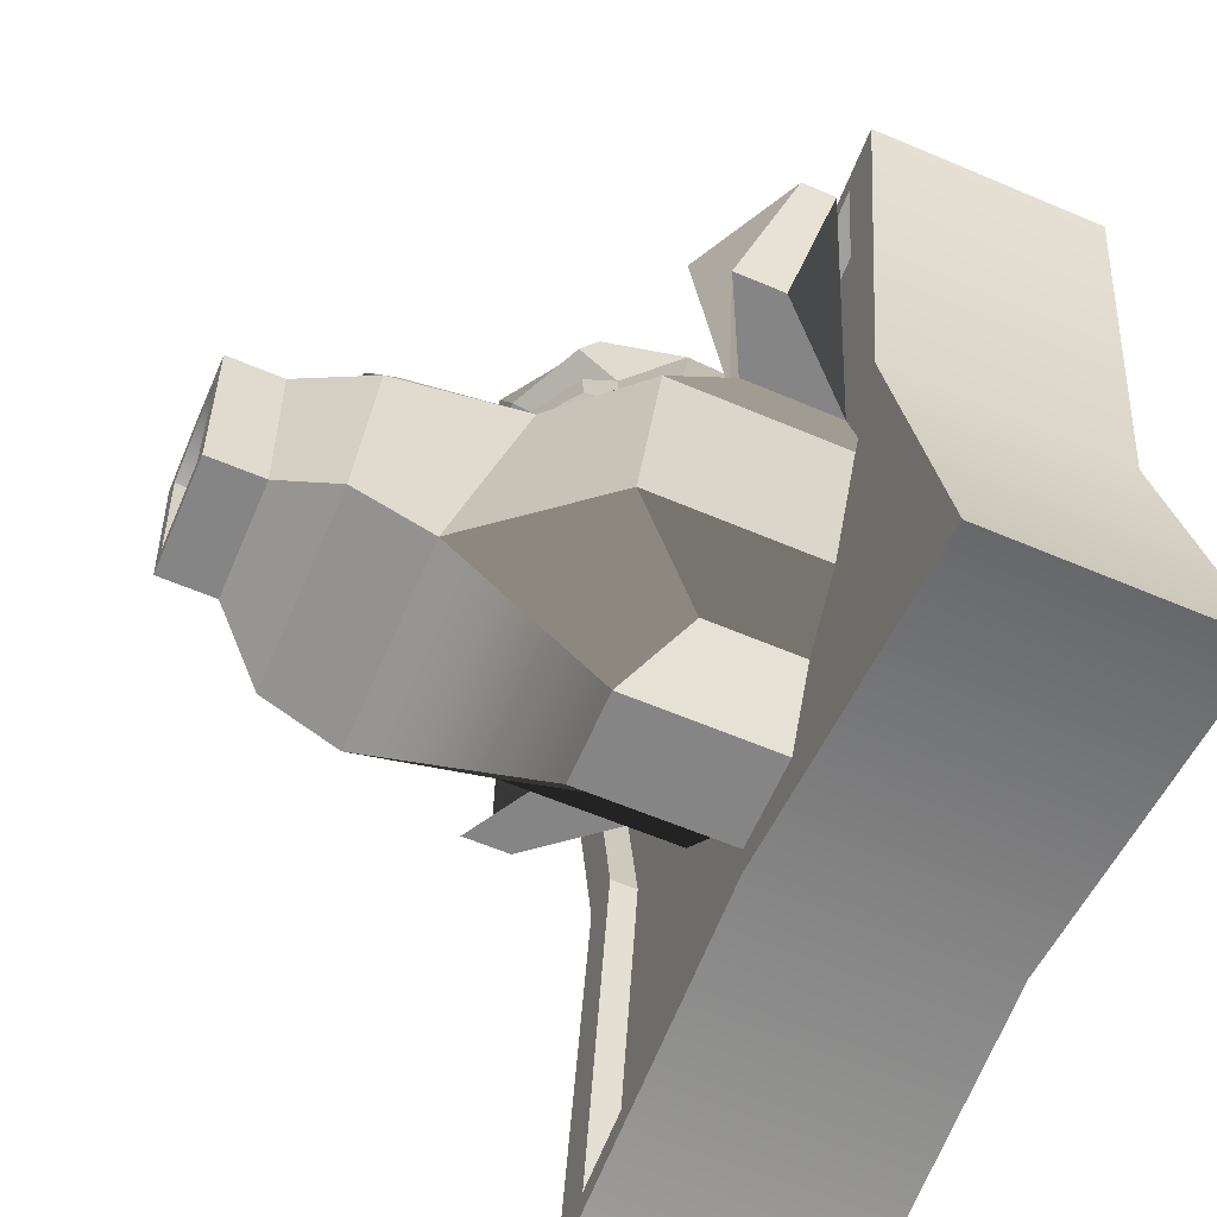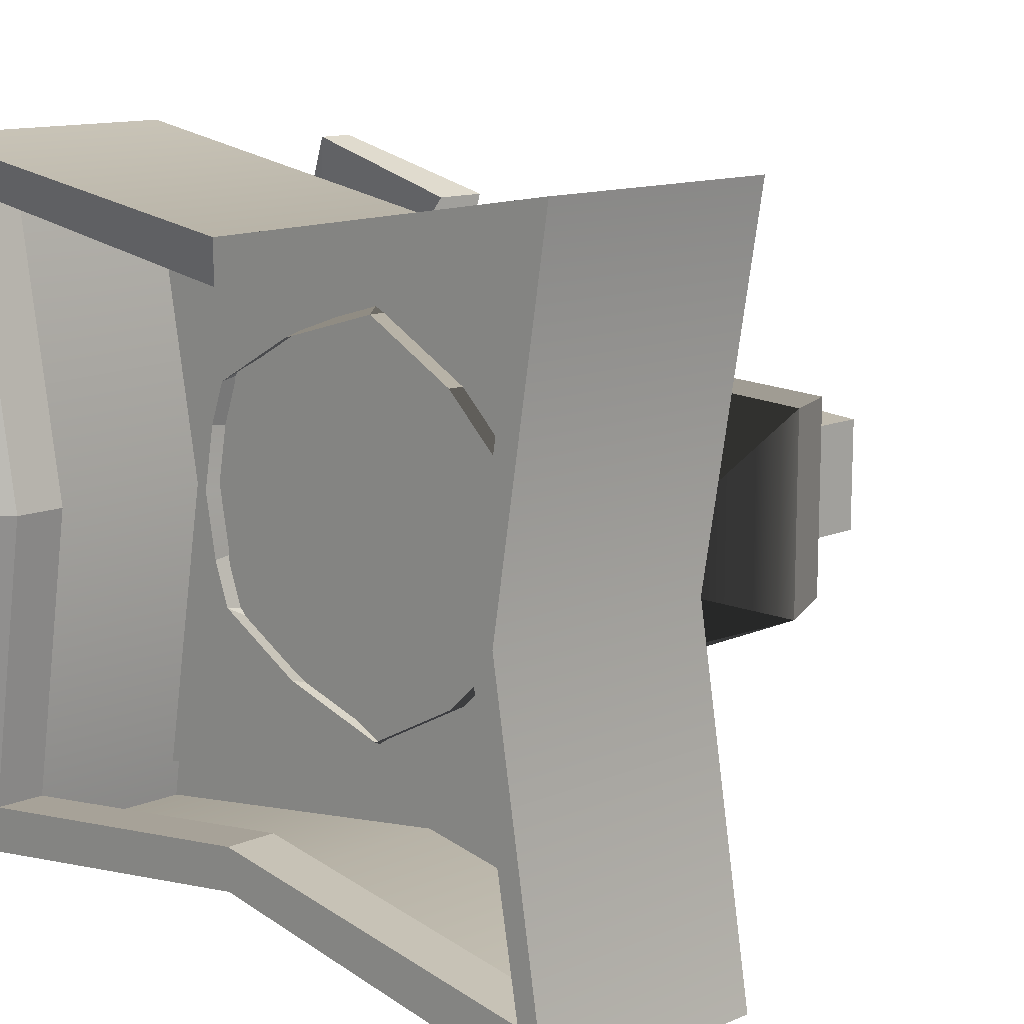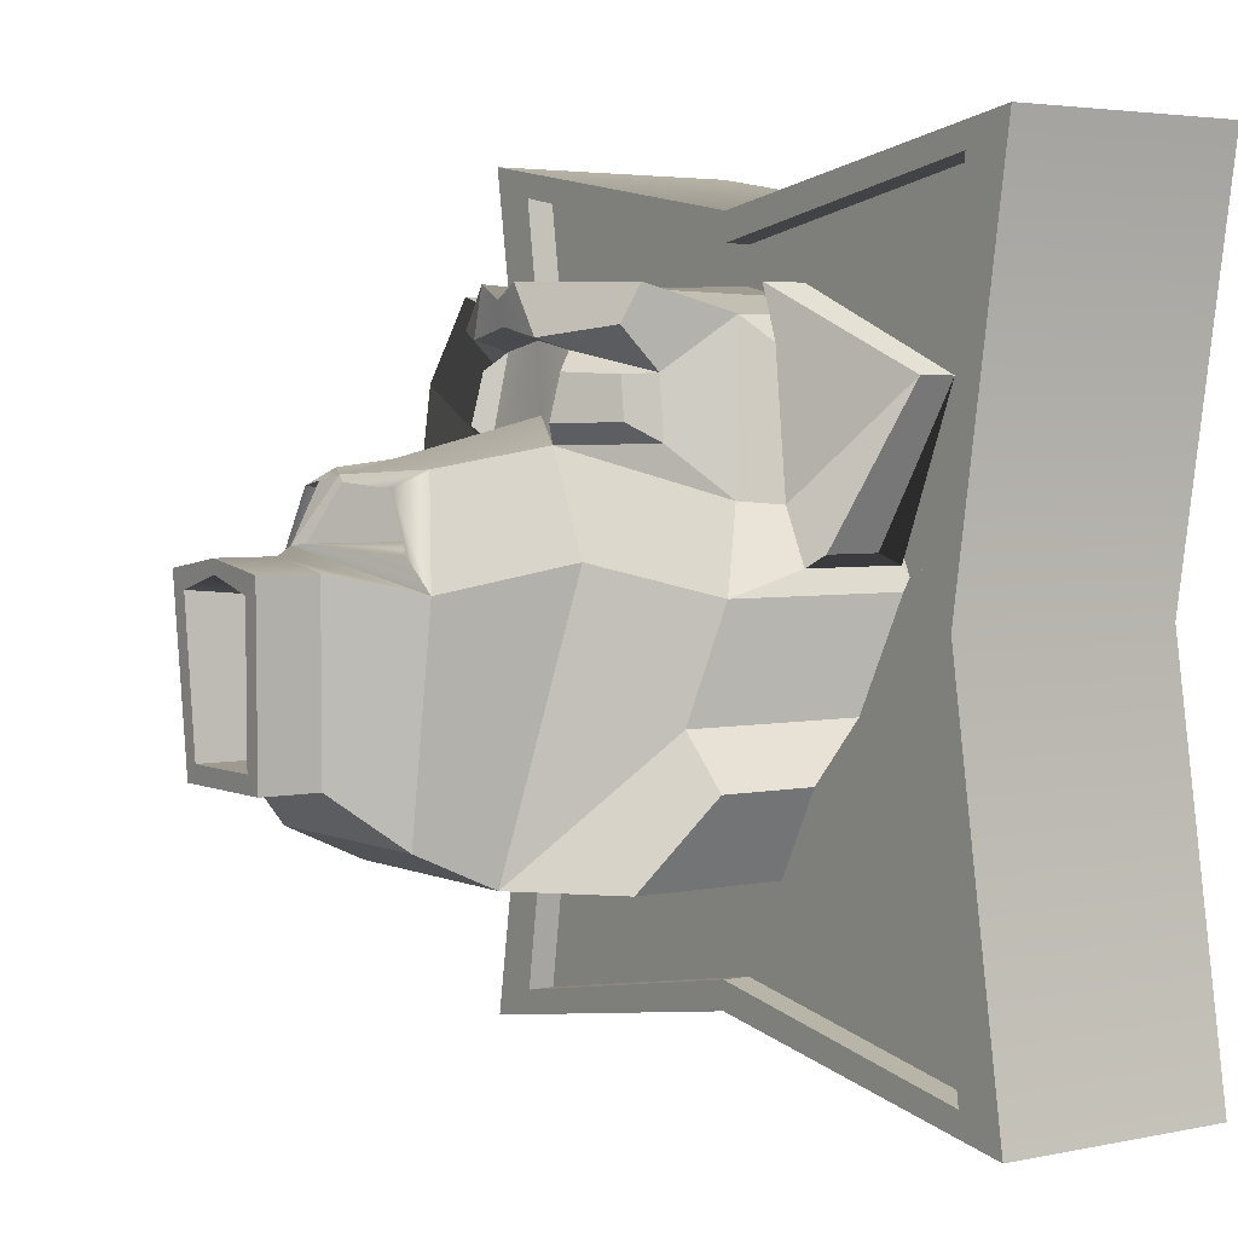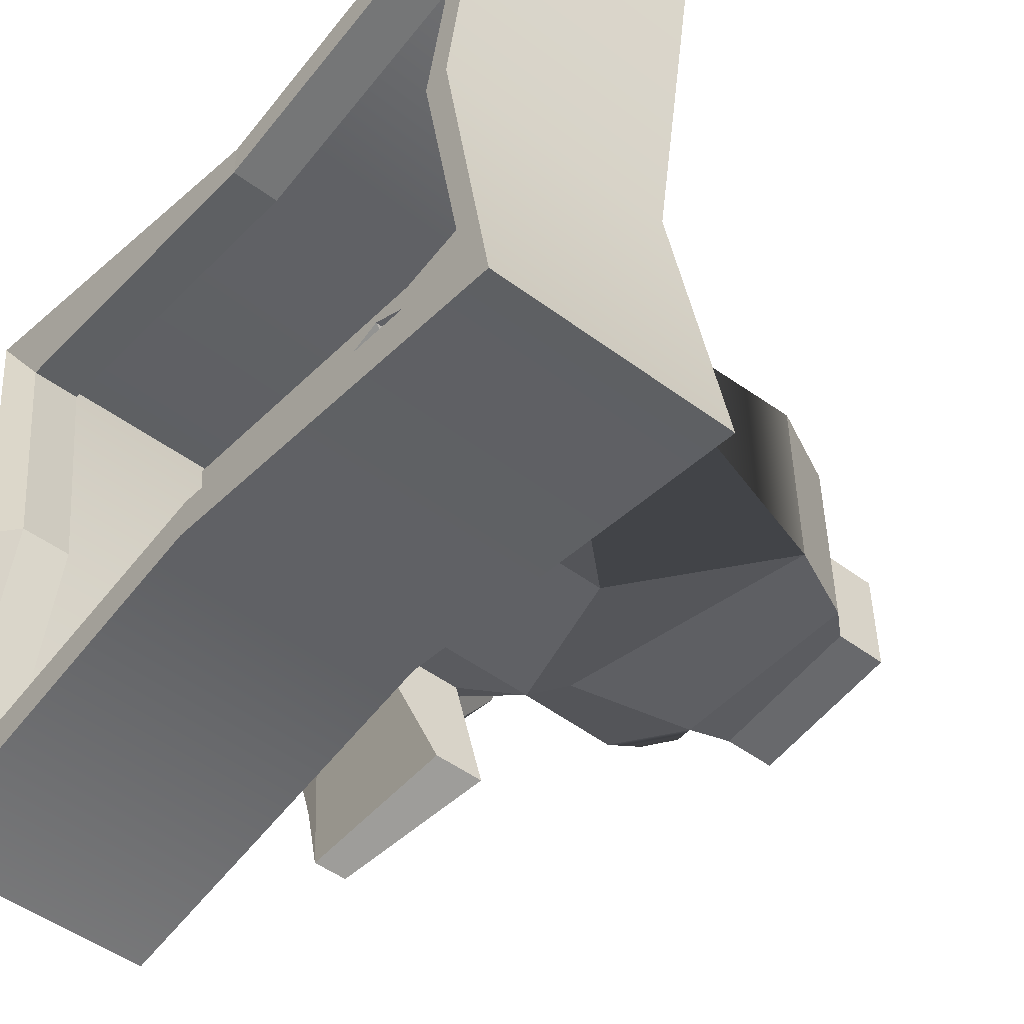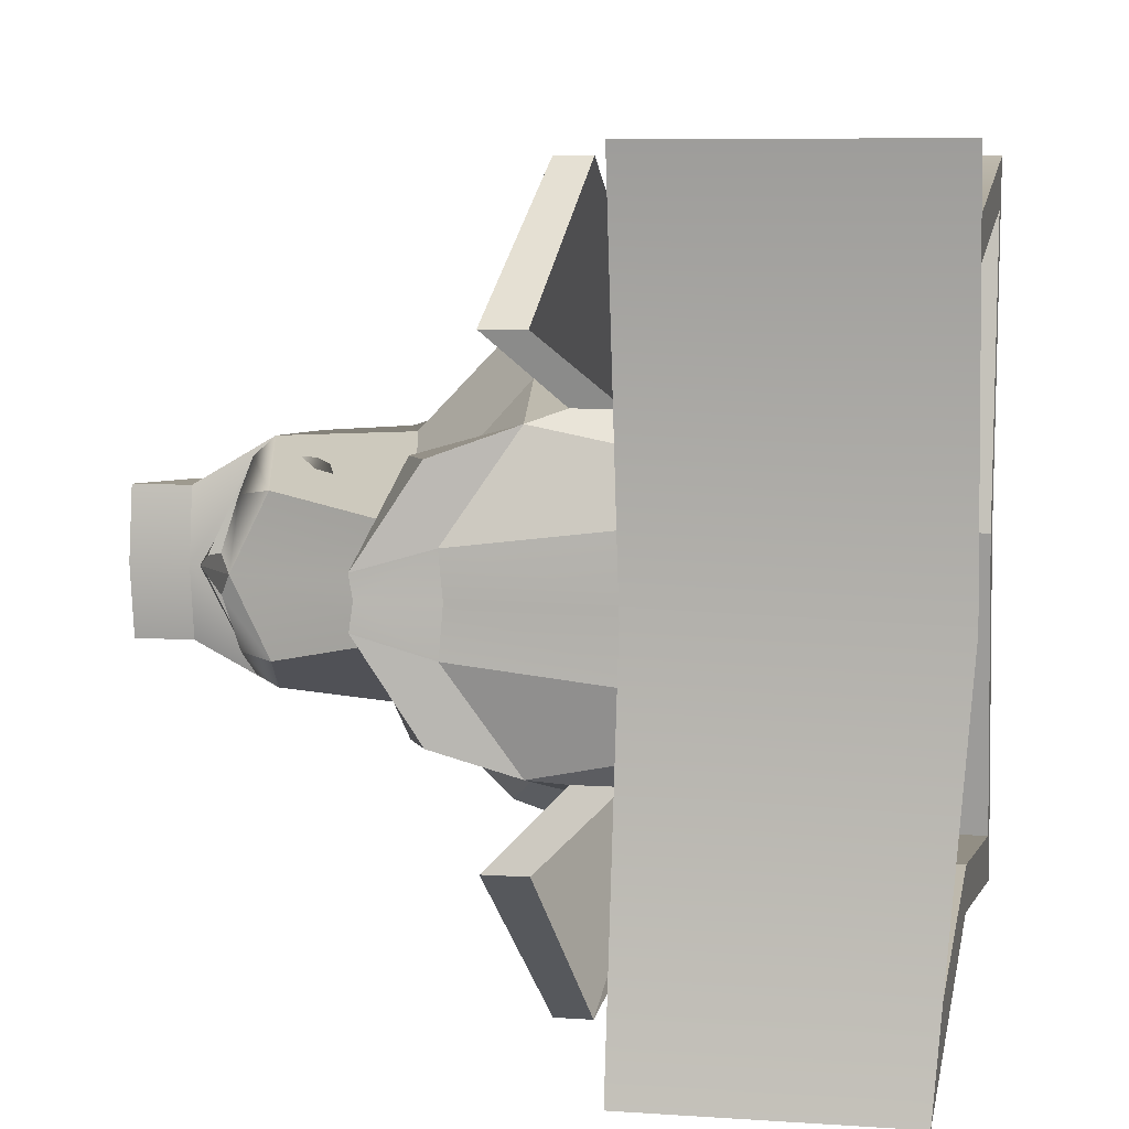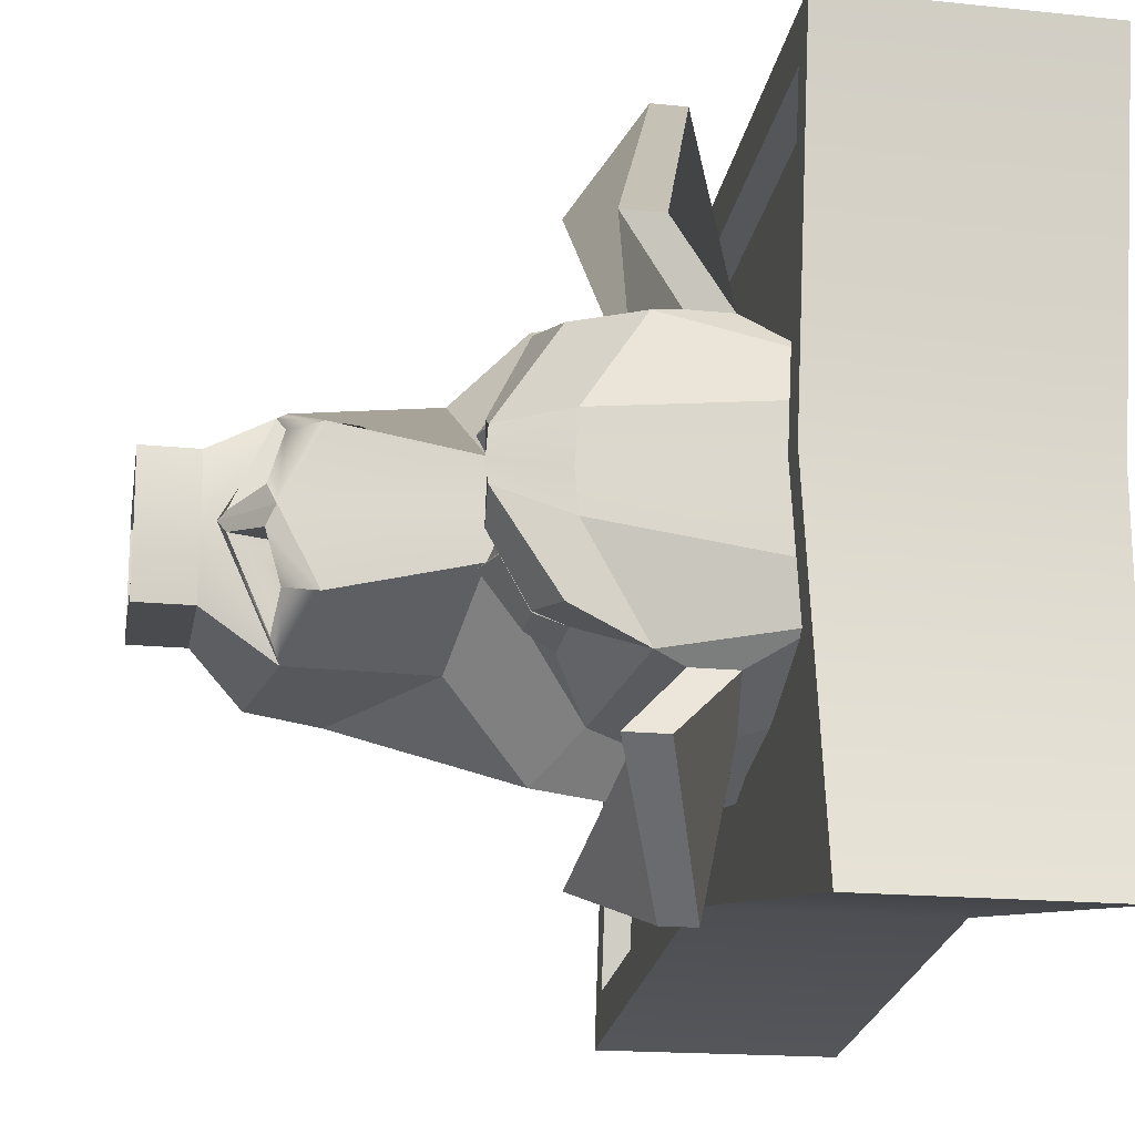
<metadata>
{"format":"obj","ext":"obj","renderer":"f3d","projection":"perspective","resolution":1024,"background":"white","views":[{"elev":-61.8,"azim":156.7,"up":"+Y"},{"elev":12.7,"azim":-44.0,"up":"+Z"},{"elev":3.7,"azim":145.2,"up":"+Y"},{"elev":-49.8,"azim":-39.3,"up":"+Z"},{"elev":7.1,"azim":-168.8,"up":"+Z"},{"elev":-17.4,"azim":168.4,"up":"+Z"}]}
</metadata>
<code>
g default
v 0.6816 0.5472 0.1347
v 0.6816 0.5472 -0.1347
v 1.172 0.6247 0.301
v 1.172 0.6247 -0.301
v 0.5183 0.7923 -0.2626
v 0.1887 0.7923 -0.2626
v 0.1887 0.9758 -0.4316
v 0.748 0.9758 -0.4316
v 0.5183 0.7923 0.2626
v 0.1887 0.7923 0.2626
v 0.748 0.9758 0.4316
v 0.1887 0.9758 0.4316
v 0.973 1.361 0.3443
v 0.973 1.361 -0.3443
v 0.748 1.282 -0.5916
v 0.1887 1.282 -0.5916
v 0.1887 1.282 0.5916
v 0.748 1.282 0.5916
v 0.9137 1.623 0.1299
v 0.9137 1.623 -0.1344
v 0.6492 1.498 -0.4896
v 0.1887 1.638 -0.4896
v 0.1887 1.638 0.4896
v 0.6492 1.498 0.4896
v 0.7692 1.994 0.13
v 0.7692 1.994 -0.13
v 0.1887 1.976 -0.1986
v 0.1887 1.976 0.1986
v 0.584 1.926 -0.4102
v 0.1887 1.926 -0.3322
v 0.1887 1.926 0.3322
v 0.584 1.926 0.4102
v 1.393 0.7256 0.2929
v 1.393 0.7256 -0.2929
v 1.359 1.296 -0.323
v 1.359 1.296 0.323
v 1.294 1.571 -0.211
v 1.294 1.571 0.211
v 0.5629 1.347 -0.6331
v 0.2772 1.347 -0.6331
v 0.3157 1.629 -0.5288
v 0.5359 1.488 -0.5288
v 0.3613 1.861 -0.4306
v 0.4915 1.861 -0.4306
v 0.5629 1.342 0.6175
v 0.2772 1.342 0.6175
v 0.5359 1.488 0.5284
v 0.3157 1.629 0.5284
v 0.4915 1.866 0.4428
v 0.3613 1.866 0.4428
v 0.6838 1.39 -0.863
v 0.5381 1.39 -0.863
v 0.4488 1.778 -1.01
v 0.5466 1.778 -1.01
v 0.5571 1.99 -0.6216
v 0.6765 1.99 -0.6216
v 0.6838 1.383 0.868
v 0.5381 1.383 0.868
v 0.5466 1.778 1.015
v 0.4488 1.778 1.015
v 0.6765 1.997 0.6266
v 0.5571 1.997 0.6266
v 0.7497 1.627 -0.3485
v 0.7497 1.791 -0.33
v 0.8659 1.844 -0.1318
v 0.7497 1.627 0.3575
v 0.8659 1.844 0.1295
v 0.7497 1.791 0.3317
v 0.9464 1.674 -0.1693
v 0.8364 1.677 -0.3128
v 0.8364 1.786 -0.3004
v 0.9143 1.793 -0.1675
v 0.9493 1.668 0.1633
v 0.8335 1.671 0.324
v 0.9155 1.799 0.163
v 0.8335 1.787 0.3057
v 0.978 2 -0.07005
v 0.8019 1.997 -0.3322
v 0.9621 1.871 -0.1318
v 0.8592 1.899 -0.33
v 0.978 2 0.07005
v 0.8019 1.997 0.3322
v 0.8592 1.899 0.3317
v 0.9621 1.871 0.1295
v 0.1887 0.5472 -0.1347
v 0.1887 0.5472 0.1347
v 1.548 0.8604 0.1678
v 1.548 0.8604 -0.1678
v 1.565 1.347 -0.1982
v 1.565 1.347 0.1982
v 1.708 0.8604 0.1678
v 1.708 0.8604 -0.1678
v 1.725 1.347 -0.1982
v 1.725 1.347 0.1982
v 1.71 0.9074 0.1242
v 1.71 0.9074 -0.1242
v 1.723 1.3 -0.1467
v 1.723 1.3 0.1467
v 0.3054 0.9074 0.1242
v 0.3054 0.9074 -0.1242
v 0.3184 1.175 -0.1467
v 0.3184 1.175 0.1467
v 0.1887 2.014 0
v 0.7692 1.944 0
v 0.978 1.962 0
v 0.9621 1.899 -0.001141
v 0.8659 1.869 -0.001141
v 0.8582 1.692 -0.002247
v 1.403 1.559 0
v 1.53 1.4 0
v 1.565 1.377 0
v 1.725 1.377 0
v 1.723 1.341 0
v 0.3184 1.216 0
v 1.392 1.381 -0.2748
v 1.507 1.405 -0.02875
v 1.384 1.529 -0.1954
v 1.428 1.543 -0.05411
v 1.508 1.403 0.02622
v 1.393 1.379 0.2773
v 1.427 1.544 0.05158
v 1.384 1.53 0.1959
v 1.143 1.381 -0.2748
v 1.152 1.405 -0.0711
v 1.102 1.488 -0.1954
v 1.074 1.534 -0.0711
v 1.154 1.403 0.06857
v 1.144 1.379 0.2773
v 1.073 1.536 0.06857
v 1.102 1.489 0.1959
v -0.2371 0.1261 -0.8876
v -0.2371 0.1261 0.8876
v -0.2371 2.278 -0.8876
v -0.2371 2.278 0.8876
v 0.2371 2.278 -0.8876
v 0.2371 2.278 0.8876
v 0.2371 0.1261 -0.8876
v 0.2371 0.1261 0.8876
v -0.2371 2.115 0
v 0.2371 2.115 0
v 0.2371 0.2883 0
v -0.2371 0.2883 0
v -0.2371 1.202 0.7278
v 0.2371 1.202 0.7278
v 0.2371 1.202 0
v 0.2371 1.202 -0.7278
v -0.2371 1.202 -0.7278
v -0.3873 2.278 -0.8876
v -0.3873 2.115 0
v 0.3154 2.115 0
v 0.3154 2.278 -0.8876
v 0.3154 0.1261 -0.8876
v 0.3154 0.2883 0
v -0.3873 0.2883 0
v -0.3873 0.1261 -0.8876
v -0.3873 1.202 0.7278
v 0.3154 1.202 0.7278
v 0.3154 2.278 0.8876
v -0.3873 2.278 0.8876
v 0.3154 1.202 -0.7278
v -0.3873 1.202 -0.7278
v 0.3154 0.1261 0.8876
v -0.3873 0.1261 0.8876
v -0.3873 2.371 -1.038
v -0.4592 2.195 0
v 0.3154 2.195 0
v 0.3154 2.371 -1.038
v 0.3154 0.03251 -1.038
v 0.3154 0.2089 0
v -0.3873 0.2089 0
v -0.3873 0.03251 -1.038
v -0.3873 1.202 0.8509
v 0.3154 1.202 0.8509
v 0.3154 2.371 1.038
v -0.4592 2.371 1.038
v 0.3154 1.202 -0.8509
v -0.3873 1.202 -0.8509
v 0.3154 0.03251 1.038
v -0.3873 0.03251 1.038
g Monkey_DartBox:Monkey_DartBox
f 104 26 27 103
f 1 2 4 3
f 5 6 7 8
f 10 9 11 12
f 27 26 29 30
f 4 2 5 8
f 1 3 11 9
f 25 28 31 32
f 4 8 15 14
f 8 7 16 15
f 12 11 18 17
f 11 3 13 18
f 124 123 125 126
f 14 15 21 20
f 51 52 53 54
f 58 57 59 60
f 18 13 19 24
f 108 20 65 107
f 69 70 71 72
f 54 53 55 56
f 60 59 61 62
f 74 73 75 76
f 3 4 34 33
f 4 14 35 34
f 13 3 33 36
f 14 20 37 35
f 20 108 109 37
f 19 13 36 38
f 15 16 40 39
f 16 22 41 40
f 21 15 39 42
f 22 30 43 41
f 30 29 44 43
f 29 21 42 44
f 17 18 45 46
f 18 24 47 45
f 23 17 46 48
f 24 32 49 47
f 32 31 50 49
f 31 23 48 50
f 39 40 52 51
f 40 41 53 52
f 42 39 51 54
f 41 43 55 53
f 43 44 56 55
f 44 42 54 56
f 46 45 57 58
f 45 47 59 57
f 48 46 58 60
f 47 49 61 59
f 49 50 62 61
f 50 48 60 62
f 20 21 63
f 21 29 64 63
f 78 77 79 80
f 24 19 66
f 81 82 83 84
f 32 24 66 68
f 106 79 77 105
f 20 63 70 69
f 63 64 71 70
f 64 65 72 71
f 65 20 69 72
f 66 19 73 74
f 19 67 75 73
f 67 68 76 75
f 68 66 74 76
f 29 26 77 78
f 65 64 80 79
f 64 29 78 80
f 25 32 82 81
f 32 68 83 82
f 68 67 84 83
f 107 65 79 106
f 26 104 105 77
f 2 1 86 85
f 5 2 85 6
f 1 9 10 86
f 33 34 88 87
f 34 35 89 88
f 35 110 111 89
f 36 33 87 90
f 87 88 92 91
f 88 89 93 92
f 89 111 112 93
f 90 87 91 94
f 91 92 96 95
f 92 93 97 96
f 93 112 113 97
f 94 91 95 98
f 95 96 100 99
f 96 97 101 100
f 97 113 114 101
f 98 95 99 102
f 25 104 103 28
f 105 104 25 81
f 84 106 105 81
f 67 107 106 84
f 19 108 107 67
f 109 108 19 38
f 128 127 129 130
f 111 110 36 90
f 112 111 90 94
f 113 112 94 98
f 114 113 98 102
f 110 35 115 116
f 35 37 117 115
f 37 109 118 117
f 109 110 116 118
f 36 110 119 120
f 110 109 121 119
f 109 38 122 121
f 38 36 120 122
f 116 115 123 124
f 115 117 125 123
f 117 118 126 125
f 118 116 124 126
f 120 119 127 128
f 119 121 129 127
f 121 122 130 129
f 122 120 128 130
f 164 165 166 167
f 135 140 145 146
f 168 169 170 171
f 172 173 174 175
f 176 177 164 167
f 165 175 174 166
f 145 140 136 144
f 170 169 178 179
f 179 178 173 172
f 141 145 144 138
f 146 145 141 137
f 168 171 177 176
f 133 139 149 148
f 140 135 151 150
f 137 141 153 152
f 142 131 155 154
f 144 136 158 157
f 134 143 156 159
f 147 133 148 161
f 135 146 160 151
f 139 134 159 149
f 136 140 150 158
f 141 138 162 153
f 132 142 154 163
f 138 144 157 162
f 143 132 163 156
f 131 147 161 155
f 146 137 152 160
f 148 149 165 164
f 150 151 167 166
f 152 153 169 168
f 154 155 171 170
f 157 158 174 173
f 159 156 172 175
f 161 148 164 177
f 151 160 176 167
f 149 159 175 165
f 158 150 166 174
f 153 162 178 169
f 163 154 170 179
f 162 157 173 178
f 156 163 179 172
f 155 161 177 171
f 160 152 168 176

</code>
